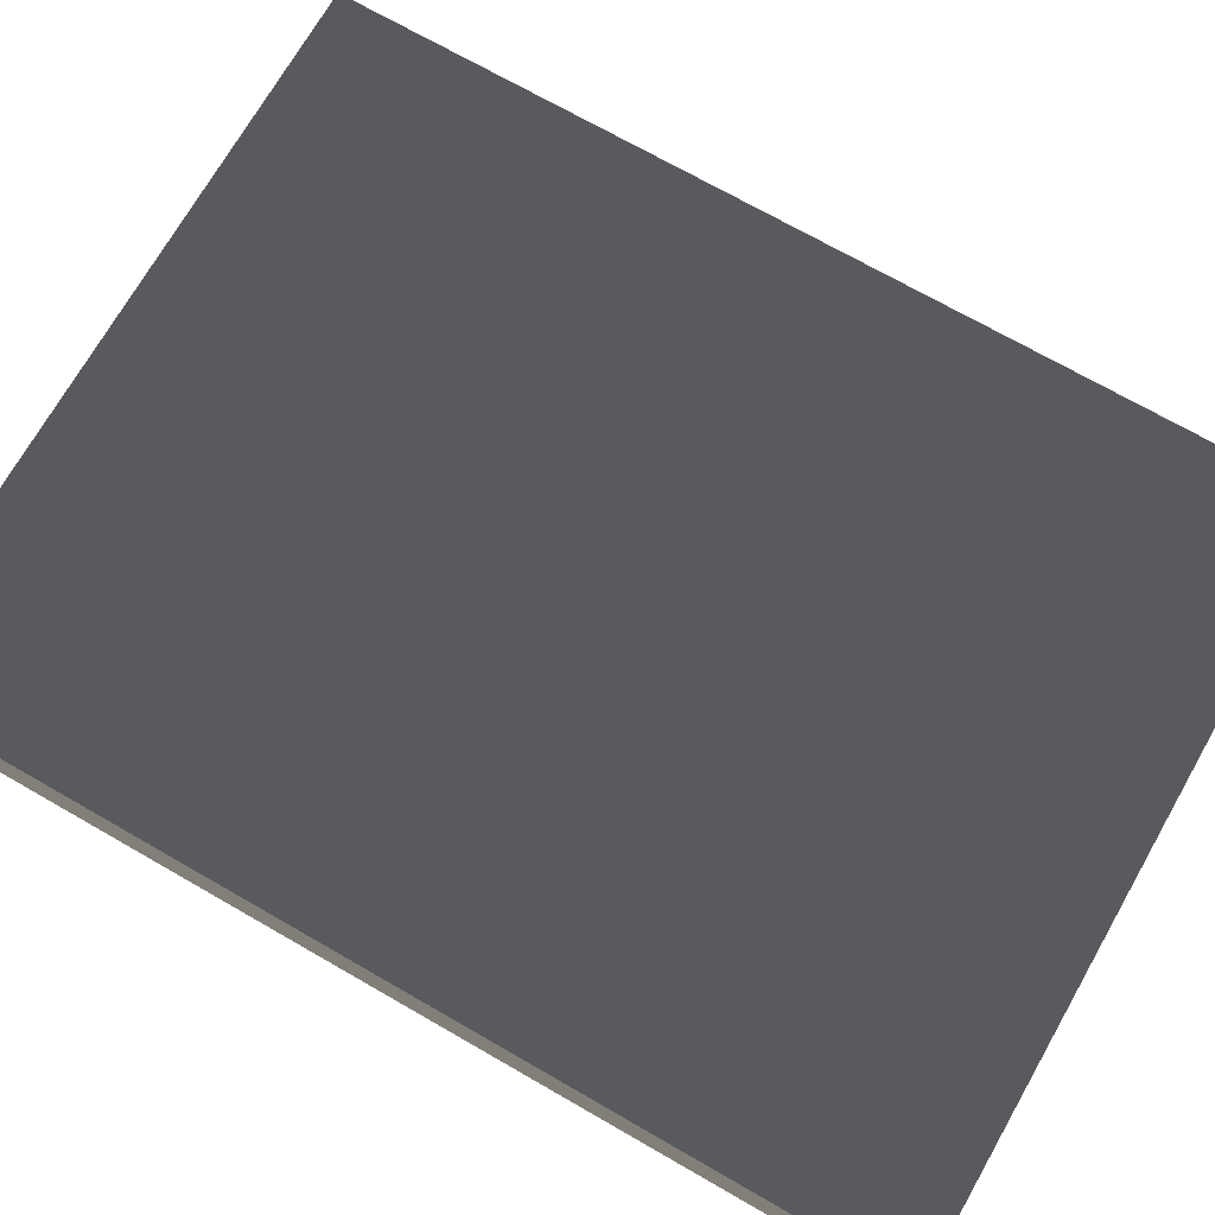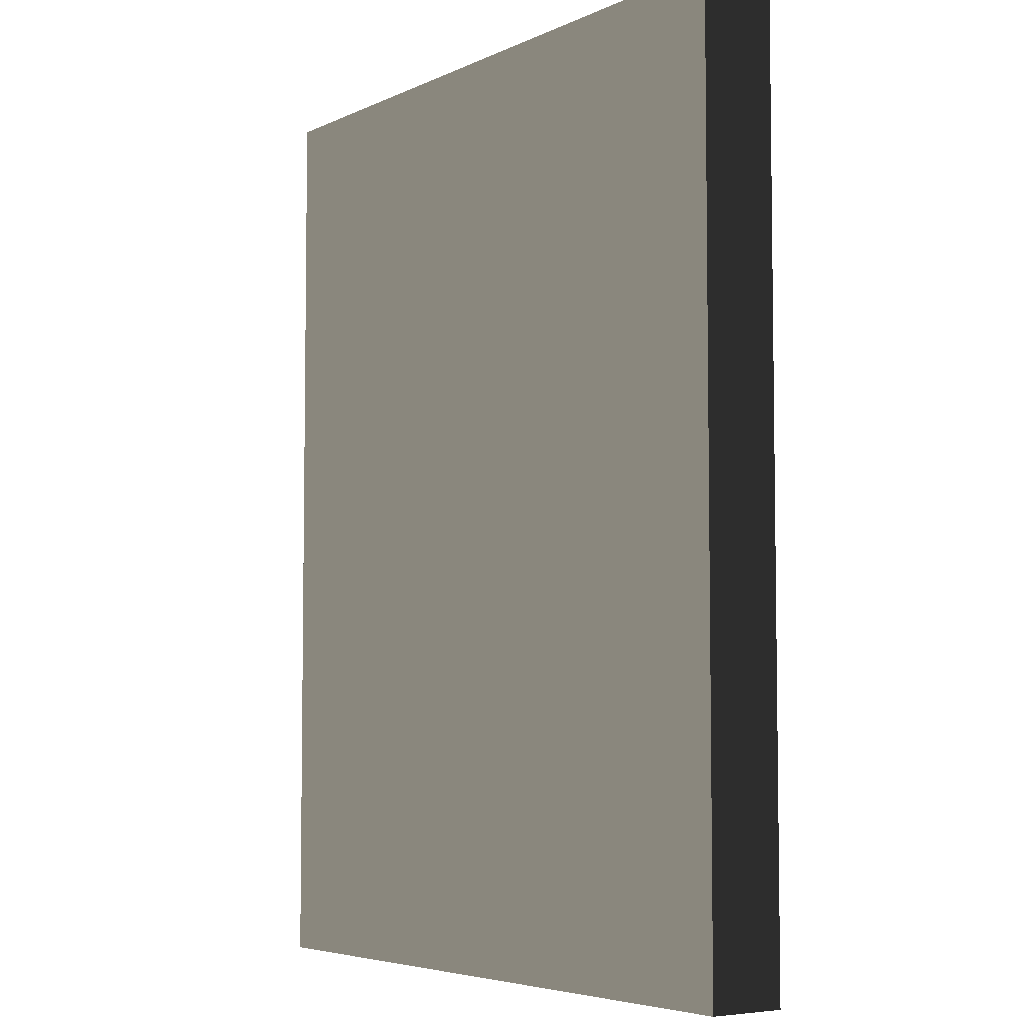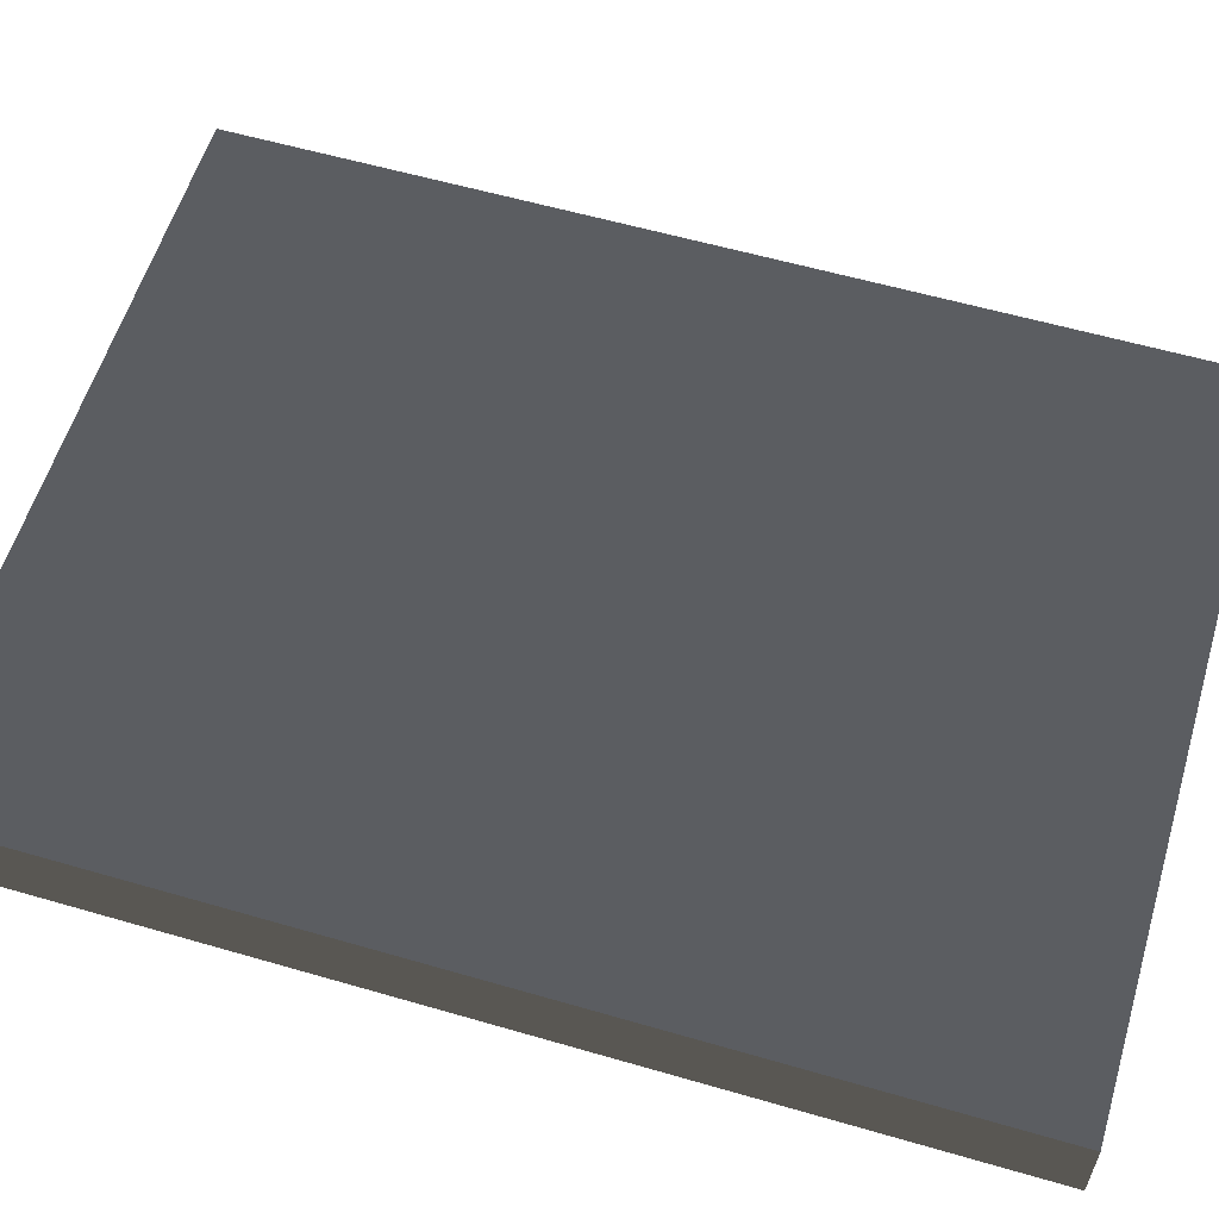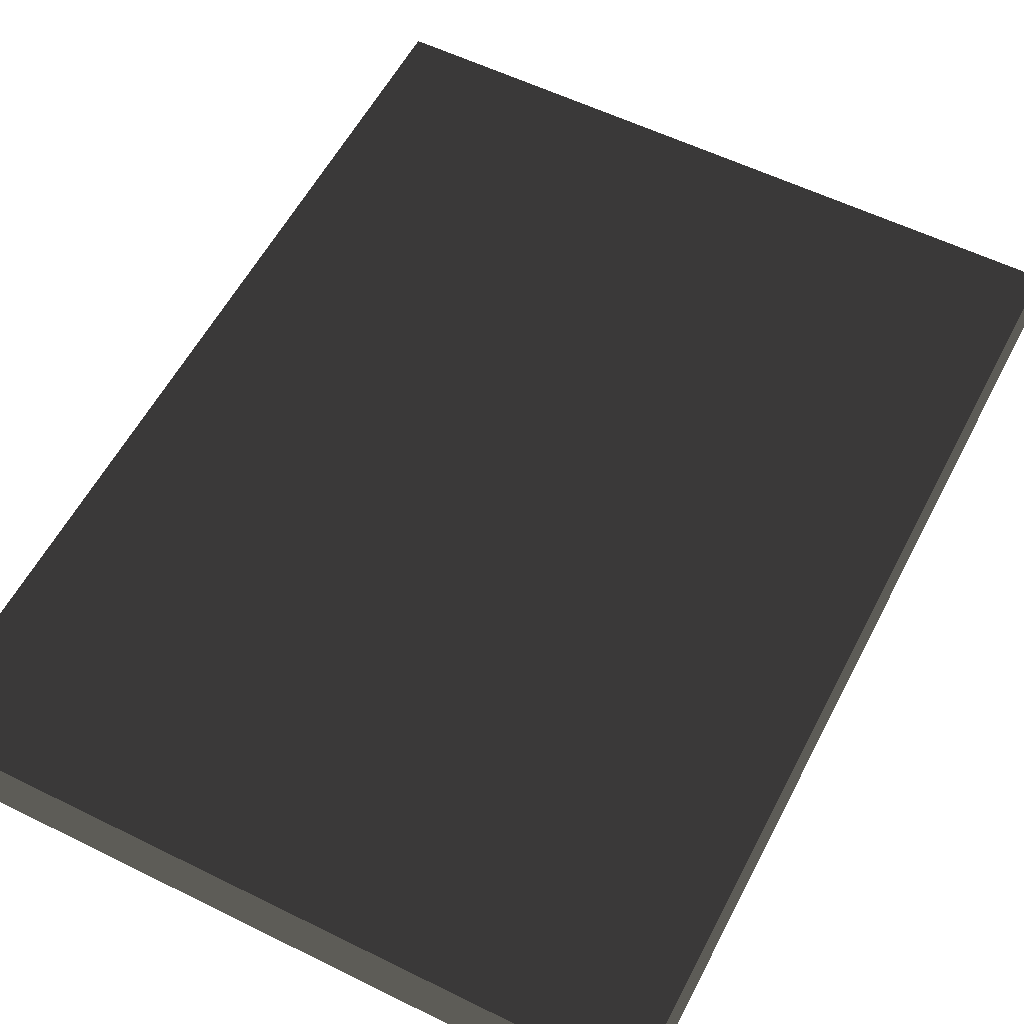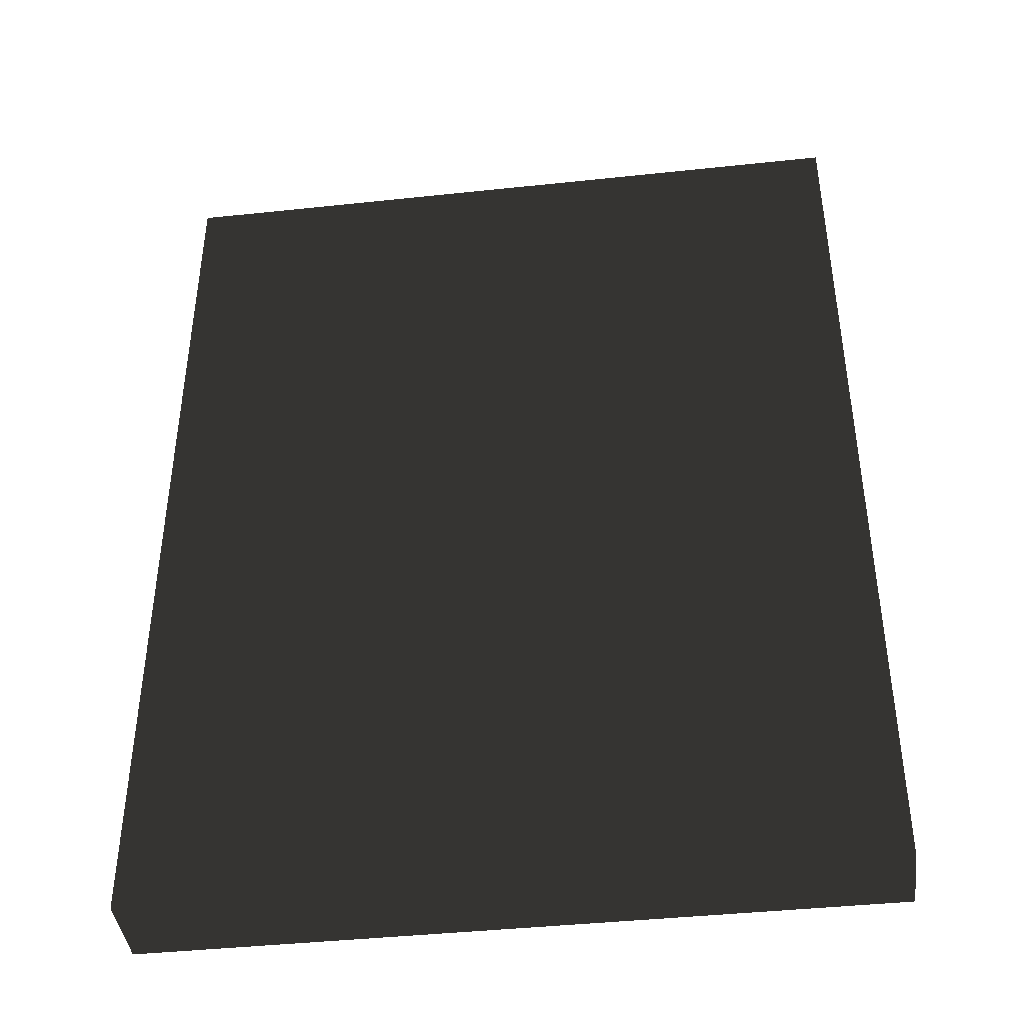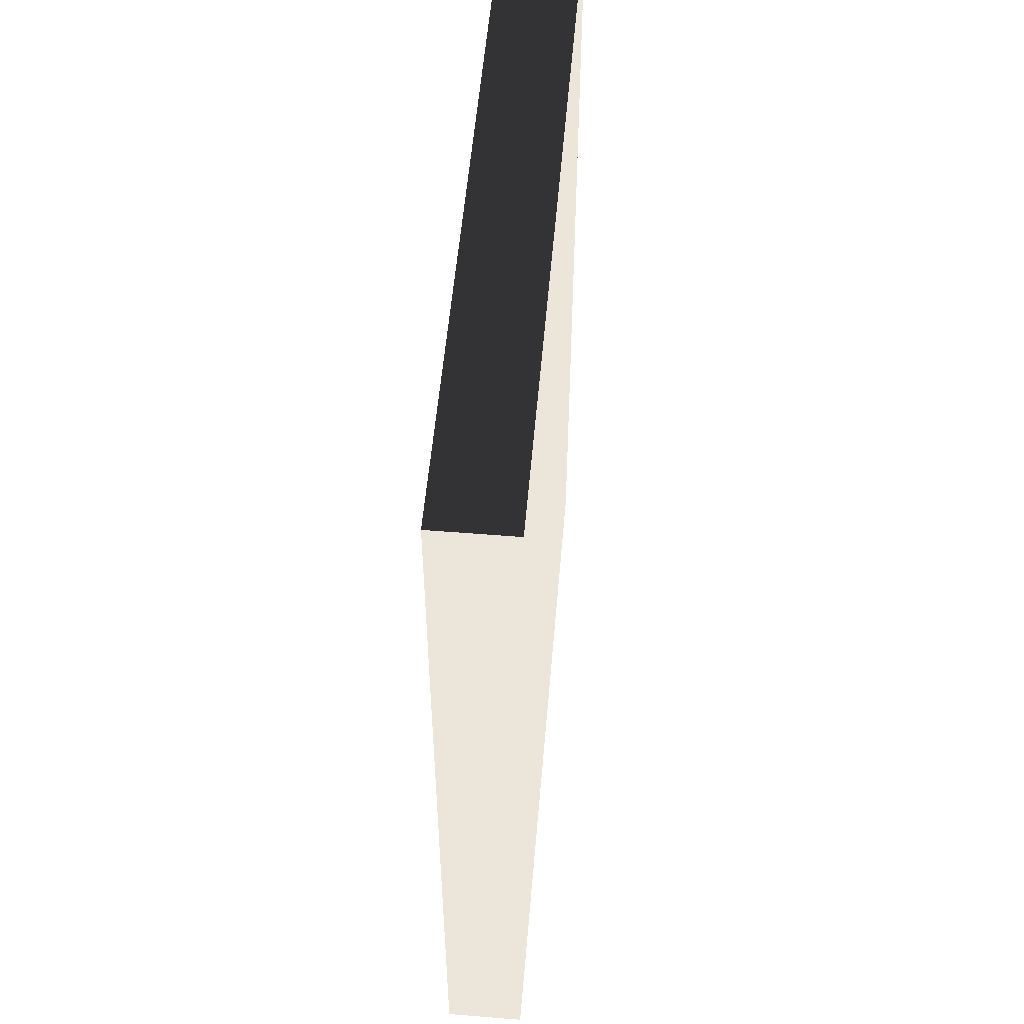
<metadata>
{"format":"obj","ext":"obj","renderer":"f3d","projection":"perspective","resolution":1024,"background":"white","views":[{"elev":71.9,"azim":119.8,"up":"+Y"},{"elev":-5.2,"azim":54.3,"up":"+Z"},{"elev":58.4,"azim":106.7,"up":"+Y"},{"elev":57.2,"azim":-152.8,"up":"+Y"},{"elev":-42.0,"azim":7.3,"up":"+Z"},{"elev":54.6,"azim":-85.1,"up":"+Z"}]}
</metadata>
<code>
v  6.915 -0.7684 -9.144
v  6.915 -0.7684 9.144
v  -6.915 -0.7684 9.144
v  -6.915 -0.7684 -9.144
v  6.915 0.7684 -9.144
v  -6.915 0.7684 -9.144
v  -6.915 0.7684 9.144
v  6.915 0.7684 9.144
g Box033
f -8 -7 -6 -5
f -4 -3 -2 -1
f -1 -2 -6 -7
f -4 -1 -7 -8
f -3 -4 -8 -5
f -2 -3 -5 -6

</code>
